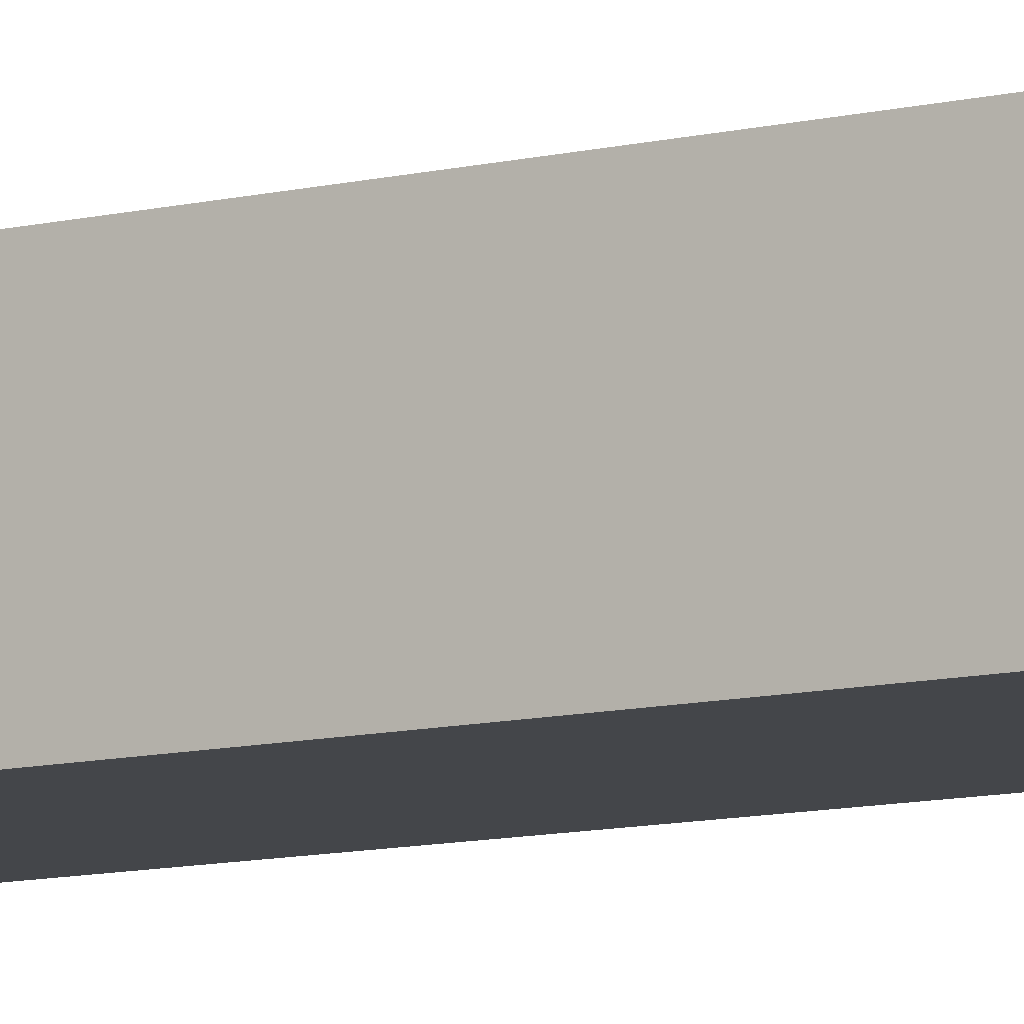
<metadata>
{"format":"obj","ext":"obj","renderer":"f3d","projection":"perspective","resolution":1024,"background":"white","views":[{"elev":-9.5,"azim":123.8,"up":"+Y"}]}
</metadata>
<code>
v -0.1411 -0.1091 -0.984
v 0.1411 -0.1091 -0.984
v -0.1411 -0.1091 0.984
v 0.1411 -0.1091 0.984
v -0.1411 0.1091 -0.984
v 0.1411 0.1091 -0.984
v -0.1411 0.1091 0.984
v 0.1411 0.1091 0.984
v 0 0.1091 0
v 0.1411 0.1091 0
v 0 0.1091 -0.984
v -0.1411 0.1091 0
v 0 0.1091 0.984
v -0.1411 -0.1091 0
v -0.1411 0 0
v -0.1411 0 -0.984
v -0.1411 0 0.984
v 0 -0.1091 -0.984
v 0 -0.1091 0
v 0.1411 -0.1091 0
v 0 -0.1091 0.984
v 0.1411 0 -0.984
v 0.1411 0 0
v 0.1411 0 0.984
v 0 0 0.984
v 0 0 -0.984
v -0.07055 0.1091 -0.492
v 0 0.1091 -0.492
v -0.07055 0.1091 -0.984
v 0.07055 0.1091 0.492
v 0.1411 0.1091 0.492
v 0.07055 0.1091 0
v 0.1411 0.1091 -0.492
v 0.07055 0.1091 -0.984
v 0.07055 0.1091 -0.492
v -0.1411 0.1091 -0.492
v -0.07055 0.1091 0
v -0.1411 0.1091 0.492
v -0.07055 0.1091 0.984
v -0.07055 0.1091 0.492
v 0.07055 0.1091 0.984
v 0 0.1091 0.492
v -0.1411 -0.1091 -0.492
v -0.1411 -0.05456 -0.492
v -0.1411 -0.05456 -0.984
v -0.1411 -0.1091 0.492
v -0.1411 -0.05456 0.492
v -0.1411 -0.05456 0
v -0.1411 0.05456 -0.492
v -0.1411 0.05456 -0.984
v -0.1411 0 -0.492
v -0.1411 -0.05456 0.984
v -0.1411 0 0.492
v -0.1411 0.05456 0.984
v -0.1411 0.05456 0.492
v -0.1411 0.05456 0
v -0.07055 -0.1091 -0.984
v -0.07055 -0.1091 -0.492
v 0.07055 -0.1091 -0.984
v 0.07055 -0.1091 -0.492
v 0 -0.1091 -0.492
v -0.07055 -0.1091 0.492
v -0.07055 -0.1091 0
v 0.1411 -0.1091 -0.492
v 0.07055 -0.1091 0
v 0.1411 -0.1091 0.492
v 0.07055 -0.1091 0.984
v 0.07055 -0.1091 0.492
v -0.07055 -0.1091 0.984
v 0 -0.1091 0.492
v 0.1411 -0.05456 -0.984
v 0.1411 0 -0.492
v 0.1411 -0.05456 -0.492
v 0.1411 0.05456 -0.984
v 0.1411 0.05456 -0.492
v 0.1411 0.05456 0.492
v 0.1411 0.05456 0
v 0.1411 -0.05456 0
v 0.1411 0.05456 0.984
v 0.1411 0 0.492
v 0.1411 -0.05456 0.984
v 0.1411 -0.05456 0.492
v 0 -0.05456 0.984
v -0.07055 -0.05456 0.984
v 0.07055 -0.05456 0.984
v 0.07055 0.05456 0.984
v 0.07055 0 0.984
v -0.07055 0 0.984
v 0 0.05456 0.984
v -0.07055 0.05456 0.984
v -0.07055 -0.05456 -0.984
v -0.07055 0.05456 -0.984
v -0.07055 0 -0.984
v 0.07055 -0.05456 -0.984
v 0 -0.05456 -0.984
v 0.07055 0 -0.984
v 0 0.05456 -0.984
v 0.07055 0.05456 -0.984
v -0.1058 0.1091 -0.738
v -0.07055 0.1091 -0.738
v -0.1058 0.1091 -0.984
v -0.03528 0.1091 -0.246
v 0 0.1091 -0.246
v -0.03528 0.1091 -0.492
v 0 0.1091 -0.738
v -0.03528 0.1091 -0.984
v -0.03528 0.1091 -0.738
v 0.03528 0.1091 0.246
v 0.07055 0.1091 0.246
v 0.03528 0.1091 0
v 0.1058 0.1091 0.738
v 0.1411 0.1091 0.738
v 0.1058 0.1091 0.492
v 0.1411 0.1091 0.246
v 0.1058 0.1091 0
v 0.1058 0.1091 0.246
v 0.1411 0.1091 -0.246
v 0.1058 0.1091 -0.492
v 0.1058 0.1091 -0.246
v 0.1411 0.1091 -0.738
v 0.1058 0.1091 -0.984
v 0.1058 0.1091 -0.738
v 0.03528 0.1091 -0.984
v 0.03528 0.1091 -0.738
v 0.07055 0.1091 -0.738
v 0.03528 0.1091 -0.246
v 0.07055 0.1091 -0.246
v 0.03528 0.1091 -0.492
v -0.1411 0.1091 -0.738
v -0.1058 0.1091 -0.492
v -0.1411 0.1091 -0.246
v -0.1058 0.1091 0
v -0.1058 0.1091 -0.246
v -0.03528 0.1091 0
v -0.07055 0.1091 -0.246
v -0.1411 0.1091 0.246
v -0.1058 0.1091 0.492
v -0.1058 0.1091 0.246
v -0.1411 0.1091 0.738
v -0.1058 0.1091 0.984
v -0.1058 0.1091 0.738
v -0.03528 0.1091 0.984
v -0.03528 0.1091 0.738
v -0.07055 0.1091 0.738
v 0.03528 0.1091 0.984
v 0.03528 0.1091 0.738
v 0 0.1091 0.738
v 0.1058 0.1091 0.984
v 0.07055 0.1091 0.738
v 0 0.1091 0.246
v 0.03528 0.1091 0.492
v -0.07055 0.1091 0.246
v -0.03528 0.1091 0.492
v -0.03528 0.1091 0.246
v -0.1411 -0.1091 -0.738
v -0.1411 -0.08184 -0.738
v -0.1411 -0.08184 -0.984
v -0.1411 -0.1091 -0.246
v -0.1411 -0.08184 -0.246
v -0.1411 -0.08184 -0.492
v -0.1411 -0.02728 -0.738
v -0.1411 -0.02728 -0.984
v -0.1411 -0.05456 -0.738
v -0.1411 -0.1091 0.246
v -0.1411 -0.08184 0.246
v -0.1411 -0.08184 0
v -0.1411 -0.1091 0.738
v -0.1411 -0.08184 0.738
v -0.1411 -0.08184 0.492
v -0.1411 -0.02728 0.246
v -0.1411 -0.02728 0
v -0.1411 -0.05456 0.246
v -0.1411 0.02728 -0.246
v -0.1411 0.02728 -0.492
v -0.1411 0 -0.246
v -0.1411 0.08184 -0.738
v -0.1411 0.08184 -0.984
v -0.1411 0.05456 -0.738
v -0.1411 0.02728 -0.984
v -0.1411 0 -0.738
v -0.1411 0.02728 -0.738
v -0.1411 -0.05456 -0.246
v -0.1411 -0.02728 -0.246
v -0.1411 -0.02728 -0.492
v -0.1411 -0.08184 0.984
v -0.1411 -0.05456 0.738
v -0.1411 -0.02728 0.984
v -0.1411 0 0.738
v -0.1411 -0.02728 0.738
v -0.1411 0 0.246
v -0.1411 -0.02728 0.492
v -0.1411 0.02728 0.984
v -0.1411 0.05456 0.738
v -0.1411 0.02728 0.738
v -0.1411 0.08184 0.984
v -0.1411 0.08184 0.738
v -0.1411 0.08184 0.246
v -0.1411 0.08184 0.492
v -0.1411 0.08184 -0.246
v -0.1411 0.08184 0
v -0.1411 0.08184 -0.492
v -0.1411 0.02728 0
v -0.1411 0.05456 -0.246
v -0.1411 0.02728 0.492
v -0.1411 0.05456 0.246
v -0.1411 0.02728 0.246
v -0.1058 -0.1091 -0.984
v -0.1058 -0.1091 -0.738
v -0.03528 -0.1091 -0.984
v -0.03528 -0.1091 -0.738
v -0.07055 -0.1091 -0.738
v -0.1058 -0.1091 -0.246
v -0.1058 -0.1091 -0.492
v 0.03528 -0.1091 -0.984
v 0.03528 -0.1091 -0.738
v 0 -0.1091 -0.738
v 0.1058 -0.1091 -0.984
v 0.1058 -0.1091 -0.738
v 0.07055 -0.1091 -0.738
v 0.03528 -0.1091 -0.246
v 0 -0.1091 -0.246
v 0.03528 -0.1091 -0.492
v -0.03528 -0.1091 0.246
v -0.07055 -0.1091 0.246
v -0.03528 -0.1091 0
v -0.1058 -0.1091 0.738
v -0.1058 -0.1091 0.492
v -0.1058 -0.1091 0
v -0.1058 -0.1091 0.246
v -0.03528 -0.1091 -0.492
v -0.03528 -0.1091 -0.246
v -0.07055 -0.1091 -0.246
v 0.1411 -0.1091 -0.738
v 0.1058 -0.1091 -0.492
v 0.1411 -0.1091 -0.246
v 0.1058 -0.1091 0
v 0.1058 -0.1091 -0.246
v 0.03528 -0.1091 0
v 0.07055 -0.1091 -0.246
v 0.1411 -0.1091 0.246
v 0.1058 -0.1091 0.492
v 0.1058 -0.1091 0.246
v 0.1411 -0.1091 0.738
v 0.1058 -0.1091 0.984
v 0.1058 -0.1091 0.738
v 0.03528 -0.1091 0.984
v 0.03528 -0.1091 0.738
v 0.07055 -0.1091 0.738
v -0.03528 -0.1091 0.984
v -0.03528 -0.1091 0.738
v 0 -0.1091 0.738
v -0.1058 -0.1091 0.984
v -0.07055 -0.1091 0.738
v 0 -0.1091 0.246
v -0.03528 -0.1091 0.492
v 0.07055 -0.1091 0.246
v 0.03528 -0.1091 0.492
v 0.03528 -0.1091 0.246
v 0.1411 -0.08184 -0.984
v 0.1411 -0.05456 -0.738
v 0.1411 -0.08184 -0.738
v 0.1411 -0.02728 -0.984
v 0.1411 0 -0.738
v 0.1411 -0.02728 -0.738
v 0.1411 0 -0.246
v 0.1411 -0.02728 -0.246
v 0.1411 -0.02728 -0.492
v 0.1411 0.02728 -0.984
v 0.1411 0.05456 -0.738
v 0.1411 0.02728 -0.738
v 0.1411 0.08184 -0.984
v 0.1411 0.08184 -0.738
v 0.1411 0.08184 -0.246
v 0.1411 0.08184 -0.492
v 0.1411 0.08184 0.246
v 0.1411 0.08184 0
v 0.1411 0.08184 0.738
v 0.1411 0.08184 0.492
v 0.1411 0.02728 0.246
v 0.1411 0.02728 0
v 0.1411 0.05456 0.246
v 0.1411 0.02728 -0.492
v 0.1411 0.05456 -0.246
v 0.1411 0.02728 -0.246
v 0.1411 -0.08184 -0.492
v 0.1411 -0.02728 0
v 0.1411 -0.05456 -0.246
v 0.1411 -0.08184 0
v 0.1411 -0.08184 -0.246
v 0.1411 0.02728 0.492
v 0.1411 0 0.246
v 0.1411 0.08184 0.984
v 0.1411 0.05456 0.738
v 0.1411 0.02728 0.984
v 0.1411 0 0.738
v 0.1411 0.02728 0.738
v 0.1411 -0.02728 0.984
v 0.1411 -0.05456 0.738
v 0.1411 -0.02728 0.738
v 0.1411 -0.08184 0.984
v 0.1411 -0.08184 0.738
v 0.1411 -0.08184 0.246
v 0.1411 -0.08184 0.492
v 0.1411 -0.02728 0.246
v 0.1411 -0.02728 0.492
v 0.1411 -0.05456 0.246
v -0.07055 -0.08184 0.984
v -0.1058 -0.08184 0.984
v 0 -0.08184 0.984
v -0.03528 -0.08184 0.984
v 0 -0.02728 0.984
v -0.03528 -0.02728 0.984
v -0.03528 -0.05456 0.984
v 0.07055 -0.08184 0.984
v 0.03528 -0.08184 0.984
v 0.1058 -0.08184 0.984
v 0.1058 -0.02728 0.984
v 0.1058 -0.05456 0.984
v 0.1058 0.02728 0.984
v 0.1058 0 0.984
v 0.1058 0.08184 0.984
v 0.1058 0.05456 0.984
v 0.03528 0.02728 0.984
v 0.03528 0 0.984
v 0.07055 0.02728 0.984
v 0.03528 -0.05456 0.984
v 0.07055 -0.02728 0.984
v 0.03528 -0.02728 0.984
v -0.1058 -0.05456 0.984
v -0.03528 0 0.984
v -0.07055 -0.02728 0.984
v -0.1058 0 0.984
v -0.1058 -0.02728 0.984
v 0.03528 0.05456 0.984
v 0 0.02728 0.984
v 0.07055 0.08184 0.984
v 0 0.08184 0.984
v 0.03528 0.08184 0.984
v -0.07055 0.08184 0.984
v -0.03528 0.08184 0.984
v -0.1058 0.08184 0.984
v -0.1058 0.02728 0.984
v -0.1058 0.05456 0.984
v -0.03528 0.02728 0.984
v -0.03528 0.05456 0.984
v -0.07055 0.02728 0.984
v -0.1058 -0.08184 -0.984
v -0.1058 -0.02728 -0.984
v -0.1058 -0.05456 -0.984
v -0.03528 -0.08184 -0.984
v -0.07055 -0.08184 -0.984
v -0.1058 0.02728 -0.984
v -0.1058 0 -0.984
v -0.1058 0.08184 -0.984
v -0.1058 0.05456 -0.984
v -0.03528 0.02728 -0.984
v -0.03528 0 -0.984
v -0.07055 0.02728 -0.984
v 0.03528 -0.02728 -0.984
v 0.03528 -0.05456 -0.984
v 0 -0.02728 -0.984
v 0.1058 -0.08184 -0.984
v 0.07055 -0.08184 -0.984
v 0 -0.08184 -0.984
v 0.03528 -0.08184 -0.984
v -0.07055 -0.02728 -0.984
v -0.03528 -0.02728 -0.984
v -0.03528 -0.05456 -0.984
v 0.1058 -0.05456 -0.984
v 0.03528 0 -0.984
v 0.07055 -0.02728 -0.984
v 0.1058 0 -0.984
v 0.1058 -0.02728 -0.984
v -0.03528 0.05456 -0.984
v 0 0.02728 -0.984
v -0.07055 0.08184 -0.984
v 0 0.08184 -0.984
v -0.03528 0.08184 -0.984
v 0.07055 0.08184 -0.984
v 0.03528 0.08184 -0.984
v 0.1058 0.08184 -0.984
v 0.1058 0.02728 -0.984
v 0.1058 0.05456 -0.984
v 0.03528 0.02728 -0.984
v 0.03528 0.05456 -0.984
v 0.07055 0.02728 -0.984
f 5 99 101
f 99 27 100
f 100 29 101
f 99 100 101
f 27 102 104
f 102 9 103
f 103 28 104
f 102 103 104
f 28 105 107
f 105 11 106
f 106 29 107
f 105 106 107
f 27 104 100
f 104 28 107
f 107 29 100
f 104 107 100
f 9 108 110
f 108 30 109
f 109 32 110
f 108 109 110
f 30 111 113
f 111 8 112
f 112 31 113
f 111 112 113
f 31 114 116
f 114 10 115
f 115 32 116
f 114 115 116
f 30 113 109
f 113 31 116
f 116 32 109
f 113 116 109
f 10 117 119
f 117 33 118
f 118 35 119
f 117 118 119
f 33 120 122
f 120 6 121
f 121 34 122
f 120 121 122
f 34 123 125
f 123 11 124
f 124 35 125
f 123 124 125
f 33 122 118
f 122 34 125
f 125 35 118
f 122 125 118
f 9 110 103
f 110 32 126
f 126 28 103
f 110 126 103
f 32 115 127
f 115 10 119
f 119 35 127
f 115 119 127
f 35 124 128
f 124 11 105
f 105 28 128
f 124 105 128
f 32 127 126
f 127 35 128
f 128 28 126
f 127 128 126
f 5 129 99
f 129 36 130
f 130 27 99
f 129 130 99
f 36 131 133
f 131 12 132
f 132 37 133
f 131 132 133
f 37 134 135
f 134 9 102
f 102 27 135
f 134 102 135
f 36 133 130
f 133 37 135
f 135 27 130
f 133 135 130
f 12 136 138
f 136 38 137
f 137 40 138
f 136 137 138
f 38 139 141
f 139 7 140
f 140 39 141
f 139 140 141
f 39 142 144
f 142 13 143
f 143 40 144
f 142 143 144
f 38 141 137
f 141 39 144
f 144 40 137
f 141 144 137
f 13 145 147
f 145 41 146
f 146 42 147
f 145 146 147
f 41 148 149
f 148 8 111
f 111 30 149
f 148 111 149
f 30 108 151
f 108 9 150
f 150 42 151
f 108 150 151
f 41 149 146
f 149 30 151
f 151 42 146
f 149 151 146
f 12 138 132
f 138 40 152
f 152 37 132
f 138 152 132
f 40 143 153
f 143 13 147
f 147 42 153
f 143 147 153
f 42 150 154
f 150 9 134
f 134 37 154
f 150 134 154
f 40 153 152
f 153 42 154
f 154 37 152
f 153 154 152
f 1 155 157
f 155 43 156
f 156 45 157
f 155 156 157
f 43 158 160
f 158 14 159
f 159 44 160
f 158 159 160
f 44 161 163
f 161 16 162
f 162 45 163
f 161 162 163
f 43 160 156
f 160 44 163
f 163 45 156
f 160 163 156
f 14 164 166
f 164 46 165
f 165 48 166
f 164 165 166
f 46 167 169
f 167 3 168
f 168 47 169
f 167 168 169
f 47 170 172
f 170 15 171
f 171 48 172
f 170 171 172
f 46 169 165
f 169 47 172
f 172 48 165
f 169 172 165
f 15 173 175
f 173 49 174
f 174 51 175
f 173 174 175
f 49 176 178
f 176 5 177
f 177 50 178
f 176 177 178
f 50 179 181
f 179 16 180
f 180 51 181
f 179 180 181
f 49 178 174
f 178 50 181
f 181 51 174
f 178 181 174
f 14 166 159
f 166 48 182
f 182 44 159
f 166 182 159
f 48 171 183
f 171 15 175
f 175 51 183
f 171 175 183
f 51 180 184
f 180 16 161
f 161 44 184
f 180 161 184
f 48 183 182
f 183 51 184
f 184 44 182
f 183 184 182
f 3 185 168
f 185 52 186
f 186 47 168
f 185 186 168
f 52 187 189
f 187 17 188
f 188 53 189
f 187 188 189
f 53 190 191
f 190 15 170
f 170 47 191
f 190 170 191
f 52 189 186
f 189 53 191
f 191 47 186
f 189 191 186
f 17 192 194
f 192 54 193
f 193 55 194
f 192 193 194
f 54 195 196
f 195 7 139
f 139 38 196
f 195 139 196
f 38 136 198
f 136 12 197
f 197 55 198
f 136 197 198
f 54 196 193
f 196 38 198
f 198 55 193
f 196 198 193
f 12 131 200
f 131 36 199
f 199 56 200
f 131 199 200
f 36 129 201
f 129 5 176
f 176 49 201
f 129 176 201
f 49 173 203
f 173 15 202
f 202 56 203
f 173 202 203
f 36 201 199
f 201 49 203
f 203 56 199
f 201 203 199
f 17 194 188
f 194 55 204
f 204 53 188
f 194 204 188
f 55 197 205
f 197 12 200
f 200 56 205
f 197 200 205
f 56 202 206
f 202 15 190
f 190 53 206
f 202 190 206
f 55 205 204
f 205 56 206
f 206 53 204
f 205 206 204
f 1 207 155
f 207 57 208
f 208 43 155
f 207 208 155
f 57 209 211
f 209 18 210
f 210 58 211
f 209 210 211
f 58 212 213
f 212 14 158
f 158 43 213
f 212 158 213
f 57 211 208
f 211 58 213
f 213 43 208
f 211 213 208
f 18 214 216
f 214 59 215
f 215 61 216
f 214 215 216
f 59 217 219
f 217 2 218
f 218 60 219
f 217 218 219
f 60 220 222
f 220 19 221
f 221 61 222
f 220 221 222
f 59 219 215
f 219 60 222
f 222 61 215
f 219 222 215
f 19 223 225
f 223 62 224
f 224 63 225
f 223 224 225
f 62 226 227
f 226 3 167
f 167 46 227
f 226 167 227
f 46 164 229
f 164 14 228
f 228 63 229
f 164 228 229
f 62 227 224
f 227 46 229
f 229 63 224
f 227 229 224
f 18 216 210
f 216 61 230
f 230 58 210
f 216 230 210
f 61 221 231
f 221 19 225
f 225 63 231
f 221 225 231
f 63 228 232
f 228 14 212
f 212 58 232
f 228 212 232
f 61 231 230
f 231 63 232
f 232 58 230
f 231 232 230
f 2 233 218
f 233 64 234
f 234 60 218
f 233 234 218
f 64 235 237
f 235 20 236
f 236 65 237
f 235 236 237
f 65 238 239
f 238 19 220
f 220 60 239
f 238 220 239
f 64 237 234
f 237 65 239
f 239 60 234
f 237 239 234
f 20 240 242
f 240 66 241
f 241 68 242
f 240 241 242
f 66 243 245
f 243 4 244
f 244 67 245
f 243 244 245
f 67 246 248
f 246 21 247
f 247 68 248
f 246 247 248
f 66 245 241
f 245 67 248
f 248 68 241
f 245 248 241
f 21 249 251
f 249 69 250
f 250 70 251
f 249 250 251
f 69 252 253
f 252 3 226
f 226 62 253
f 252 226 253
f 62 223 255
f 223 19 254
f 254 70 255
f 223 254 255
f 69 253 250
f 253 62 255
f 255 70 250
f 253 255 250
f 20 242 236
f 242 68 256
f 256 65 236
f 242 256 236
f 68 247 257
f 247 21 251
f 251 70 257
f 247 251 257
f 70 254 258
f 254 19 238
f 238 65 258
f 254 238 258
f 68 257 256
f 257 70 258
f 258 65 256
f 257 258 256
f 2 259 261
f 259 71 260
f 260 73 261
f 259 260 261
f 71 262 264
f 262 22 263
f 263 72 264
f 262 263 264
f 72 265 267
f 265 23 266
f 266 73 267
f 265 266 267
f 71 264 260
f 264 72 267
f 267 73 260
f 264 267 260
f 22 268 270
f 268 74 269
f 269 75 270
f 268 269 270
f 74 271 272
f 271 6 120
f 120 33 272
f 271 120 272
f 33 117 274
f 117 10 273
f 273 75 274
f 117 273 274
f 74 272 269
f 272 33 274
f 274 75 269
f 272 274 269
f 10 114 276
f 114 31 275
f 275 77 276
f 114 275 276
f 31 112 278
f 112 8 277
f 277 76 278
f 112 277 278
f 76 279 281
f 279 23 280
f 280 77 281
f 279 280 281
f 31 278 275
f 278 76 281
f 281 77 275
f 278 281 275
f 22 270 263
f 270 75 282
f 282 72 263
f 270 282 263
f 75 273 283
f 273 10 276
f 276 77 283
f 273 276 283
f 77 280 284
f 280 23 265
f 265 72 284
f 280 265 284
f 75 283 282
f 283 77 284
f 284 72 282
f 283 284 282
f 2 261 233
f 261 73 285
f 285 64 233
f 261 285 233
f 73 266 287
f 266 23 286
f 286 78 287
f 266 286 287
f 78 288 289
f 288 20 235
f 235 64 289
f 288 235 289
f 73 287 285
f 287 78 289
f 289 64 285
f 287 289 285
f 23 279 291
f 279 76 290
f 290 80 291
f 279 290 291
f 76 277 293
f 277 8 292
f 292 79 293
f 277 292 293
f 79 294 296
f 294 24 295
f 295 80 296
f 294 295 296
f 76 293 290
f 293 79 296
f 296 80 290
f 293 296 290
f 24 297 299
f 297 81 298
f 298 82 299
f 297 298 299
f 81 300 301
f 300 4 243
f 243 66 301
f 300 243 301
f 66 240 303
f 240 20 302
f 302 82 303
f 240 302 303
f 81 301 298
f 301 66 303
f 303 82 298
f 301 303 298
f 23 291 286
f 291 80 304
f 304 78 286
f 291 304 286
f 80 295 305
f 295 24 299
f 299 82 305
f 295 299 305
f 82 302 306
f 302 20 288
f 288 78 306
f 302 288 306
f 80 305 304
f 305 82 306
f 306 78 304
f 305 306 304
f 3 252 308
f 252 69 307
f 307 84 308
f 252 307 308
f 69 249 310
f 249 21 309
f 309 83 310
f 249 309 310
f 83 311 313
f 311 25 312
f 312 84 313
f 311 312 313
f 69 310 307
f 310 83 313
f 313 84 307
f 310 313 307
f 21 246 315
f 246 67 314
f 314 85 315
f 246 314 315
f 67 244 316
f 244 4 300
f 300 81 316
f 244 300 316
f 81 297 318
f 297 24 317
f 317 85 318
f 297 317 318
f 67 316 314
f 316 81 318
f 318 85 314
f 316 318 314
f 24 294 320
f 294 79 319
f 319 87 320
f 294 319 320
f 79 292 322
f 292 8 321
f 321 86 322
f 292 321 322
f 86 323 325
f 323 25 324
f 324 87 325
f 323 324 325
f 79 322 319
f 322 86 325
f 325 87 319
f 322 325 319
f 21 315 309
f 315 85 326
f 326 83 309
f 315 326 309
f 85 317 327
f 317 24 320
f 320 87 327
f 317 320 327
f 87 324 328
f 324 25 311
f 311 83 328
f 324 311 328
f 85 327 326
f 327 87 328
f 328 83 326
f 327 328 326
f 3 308 185
f 308 84 329
f 329 52 185
f 308 329 185
f 84 312 331
f 312 25 330
f 330 88 331
f 312 330 331
f 88 332 333
f 332 17 187
f 187 52 333
f 332 187 333
f 84 331 329
f 331 88 333
f 333 52 329
f 331 333 329
f 25 323 335
f 323 86 334
f 334 89 335
f 323 334 335
f 86 321 336
f 321 8 148
f 148 41 336
f 321 148 336
f 41 145 338
f 145 13 337
f 337 89 338
f 145 337 338
f 86 336 334
f 336 41 338
f 338 89 334
f 336 338 334
f 13 142 340
f 142 39 339
f 339 90 340
f 142 339 340
f 39 140 341
f 140 7 195
f 195 54 341
f 140 195 341
f 54 192 343
f 192 17 342
f 342 90 343
f 192 342 343
f 39 341 339
f 341 54 343
f 343 90 339
f 341 343 339
f 25 335 330
f 335 89 344
f 344 88 330
f 335 344 330
f 89 337 345
f 337 13 340
f 340 90 345
f 337 340 345
f 90 342 346
f 342 17 332
f 332 88 346
f 342 332 346
f 89 345 344
f 345 90 346
f 346 88 344
f 345 346 344
f 1 157 207
f 157 45 347
f 347 57 207
f 157 347 207
f 45 162 349
f 162 16 348
f 348 91 349
f 162 348 349
f 91 350 351
f 350 18 209
f 209 57 351
f 350 209 351
f 45 349 347
f 349 91 351
f 351 57 347
f 349 351 347
f 16 179 353
f 179 50 352
f 352 93 353
f 179 352 353
f 50 177 355
f 177 5 354
f 354 92 355
f 177 354 355
f 92 356 358
f 356 26 357
f 357 93 358
f 356 357 358
f 50 355 352
f 355 92 358
f 358 93 352
f 355 358 352
f 26 359 361
f 359 94 360
f 360 95 361
f 359 360 361
f 94 362 363
f 362 2 217
f 217 59 363
f 362 217 363
f 59 214 365
f 214 18 364
f 364 95 365
f 214 364 365
f 94 363 360
f 363 59 365
f 365 95 360
f 363 365 360
f 16 353 348
f 353 93 366
f 366 91 348
f 353 366 348
f 93 357 367
f 357 26 361
f 361 95 367
f 357 361 367
f 95 364 368
f 364 18 350
f 350 91 368
f 364 350 368
f 93 367 366
f 367 95 368
f 368 91 366
f 367 368 366
f 2 362 259
f 362 94 369
f 369 71 259
f 362 369 259
f 94 359 371
f 359 26 370
f 370 96 371
f 359 370 371
f 96 372 373
f 372 22 262
f 262 71 373
f 372 262 373
f 94 371 369
f 371 96 373
f 373 71 369
f 371 373 369
f 26 356 375
f 356 92 374
f 374 97 375
f 356 374 375
f 92 354 376
f 354 5 101
f 101 29 376
f 354 101 376
f 29 106 378
f 106 11 377
f 377 97 378
f 106 377 378
f 92 376 374
f 376 29 378
f 378 97 374
f 376 378 374
f 11 123 380
f 123 34 379
f 379 98 380
f 123 379 380
f 34 121 381
f 121 6 271
f 271 74 381
f 121 271 381
f 74 268 383
f 268 22 382
f 382 98 383
f 268 382 383
f 34 381 379
f 381 74 383
f 383 98 379
f 381 383 379
f 26 375 370
f 375 97 384
f 384 96 370
f 375 384 370
f 97 377 385
f 377 11 380
f 380 98 385
f 377 380 385
f 98 382 386
f 382 22 372
f 372 96 386
f 382 372 386
f 97 385 384
f 385 98 386
f 386 96 384
f 385 386 384

</code>
